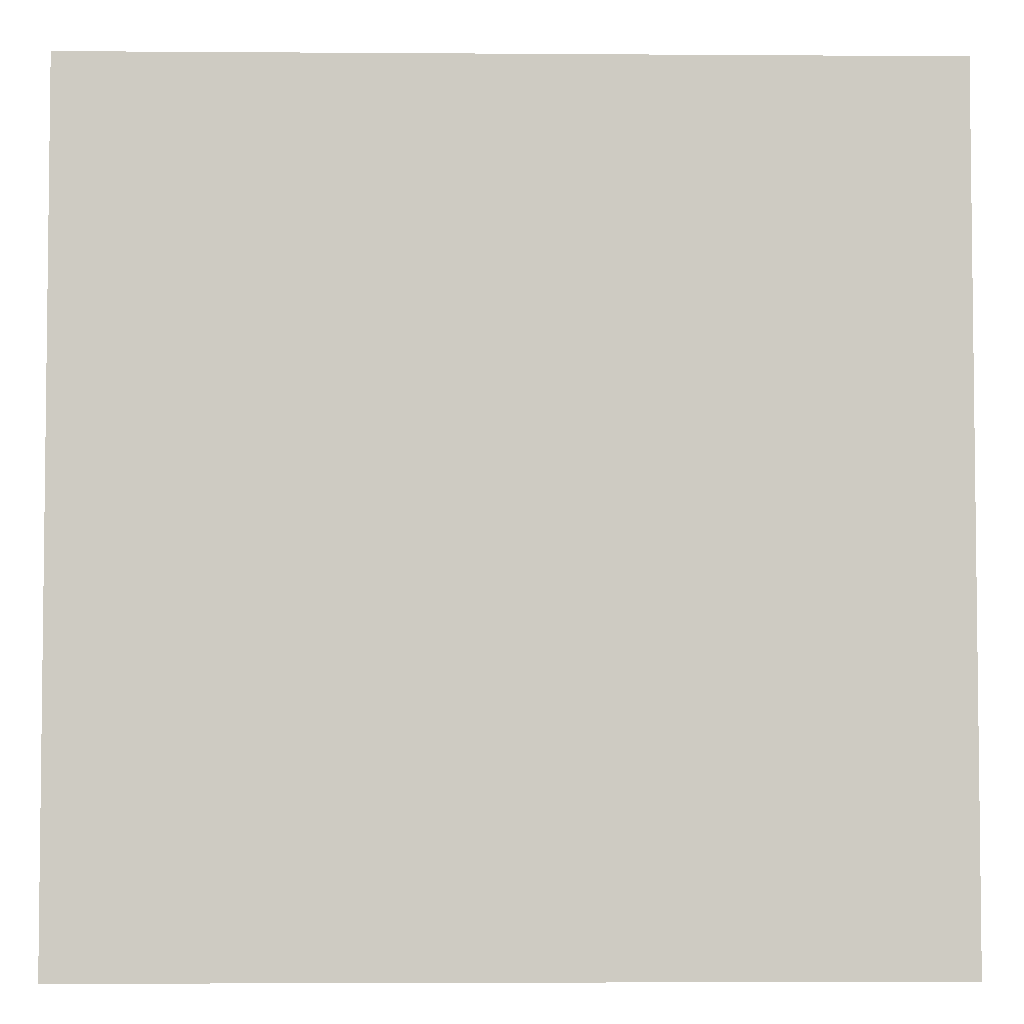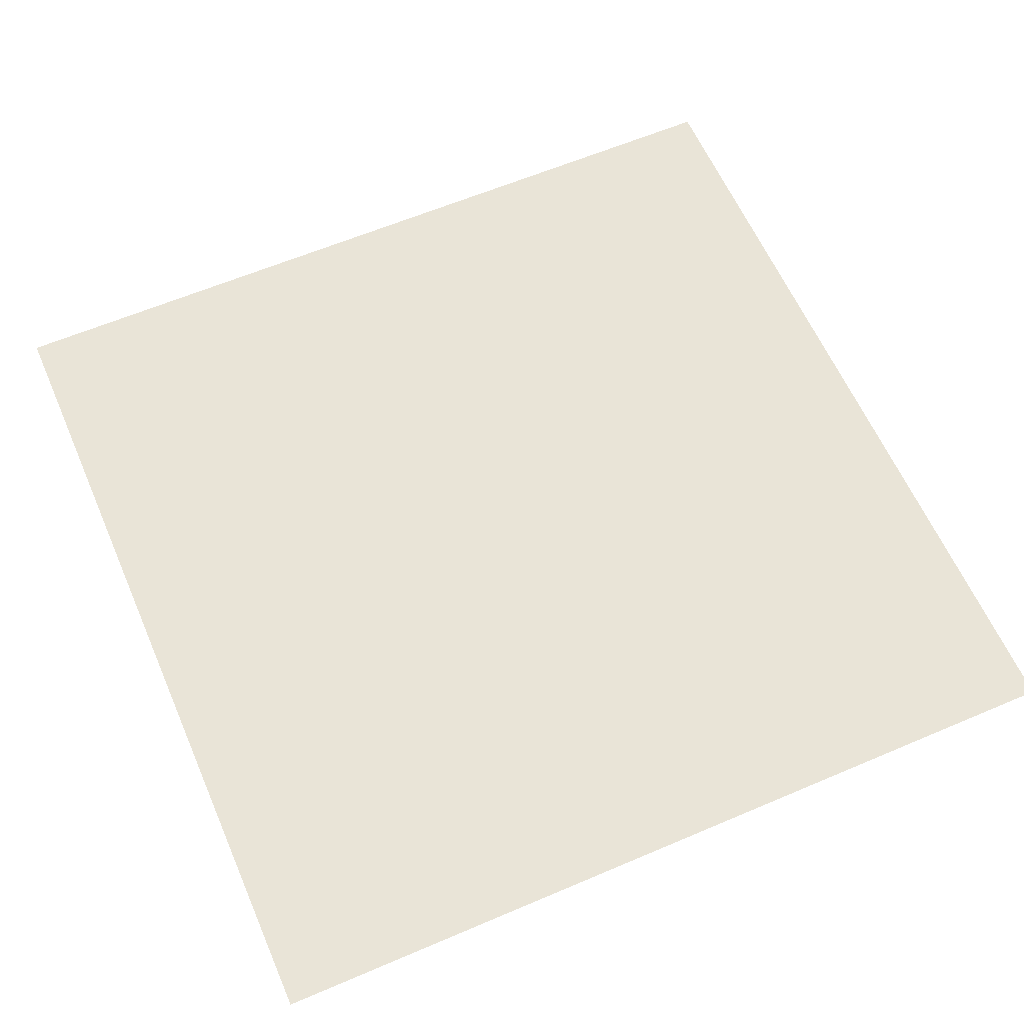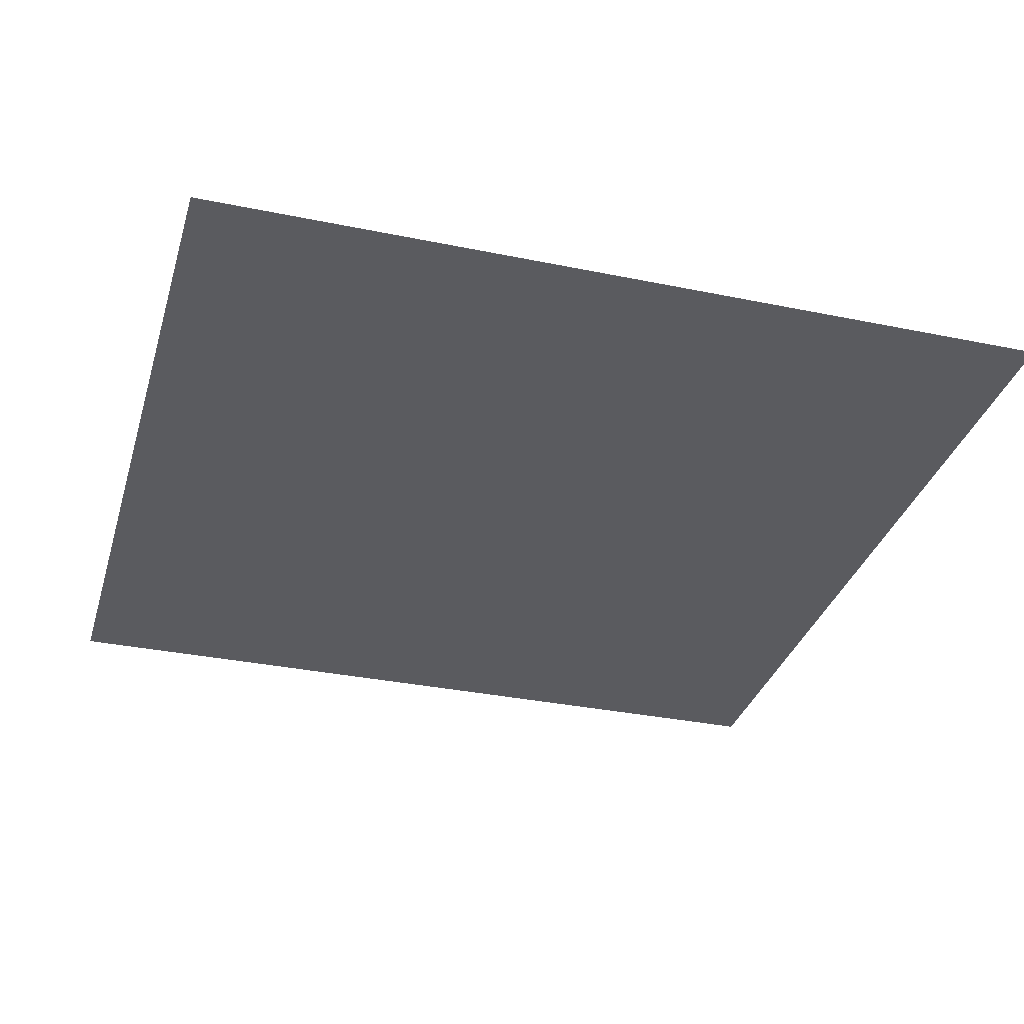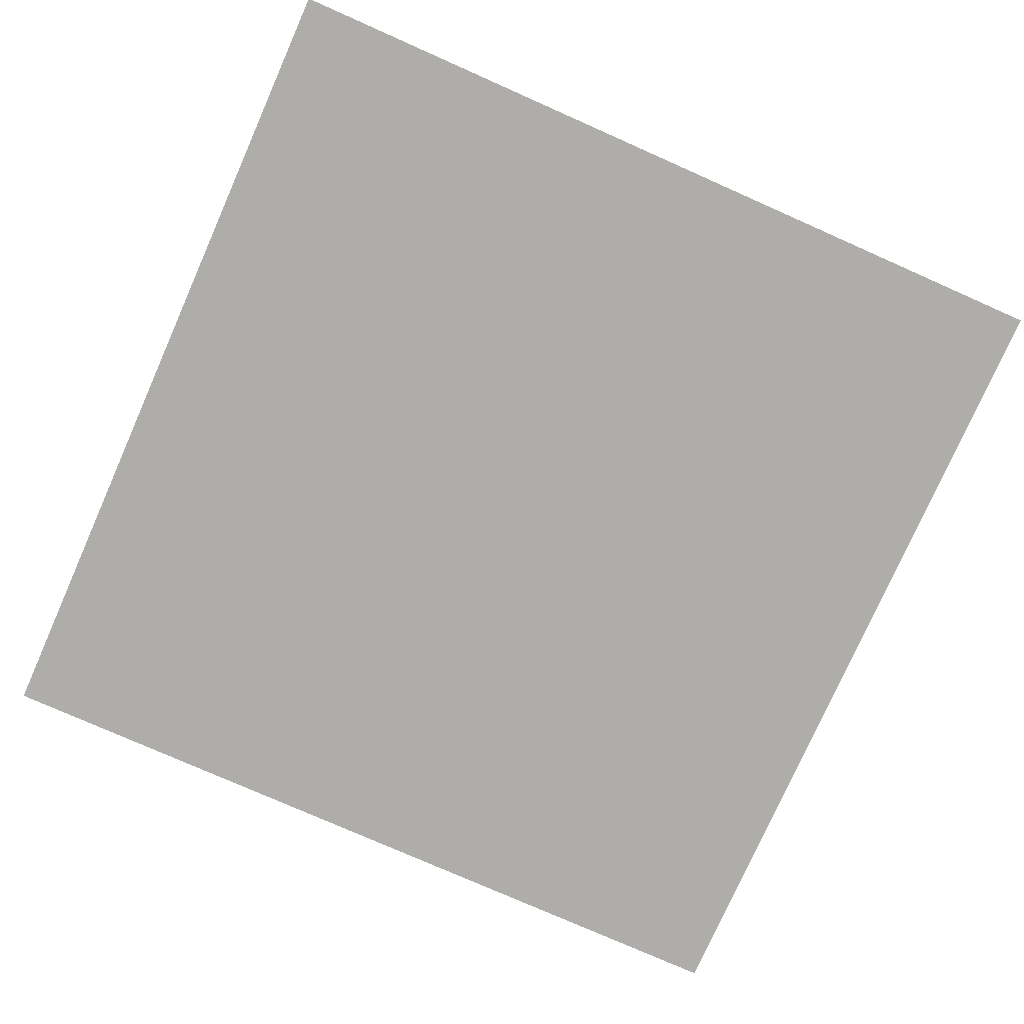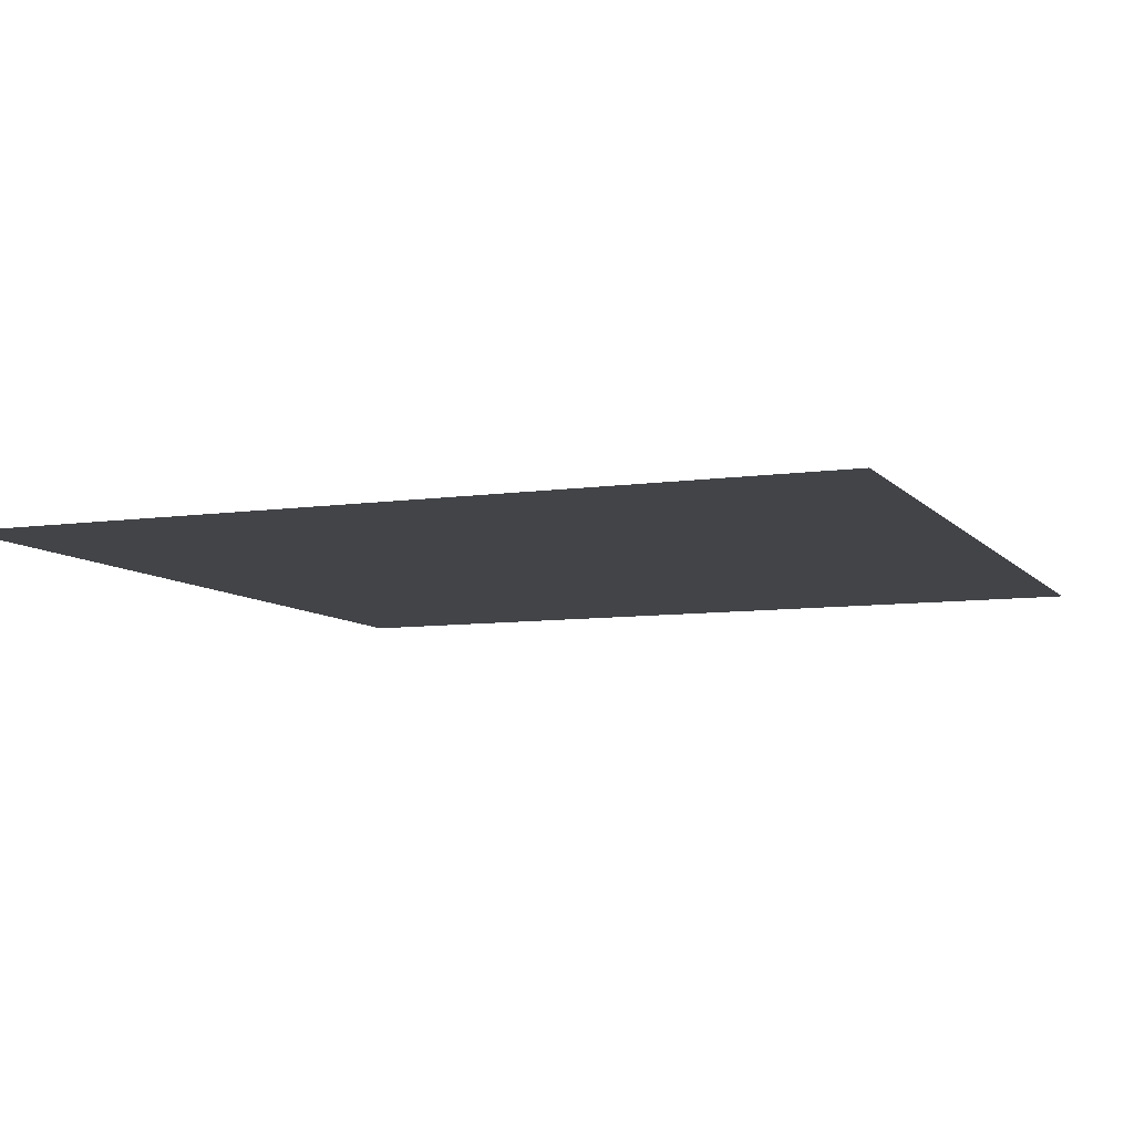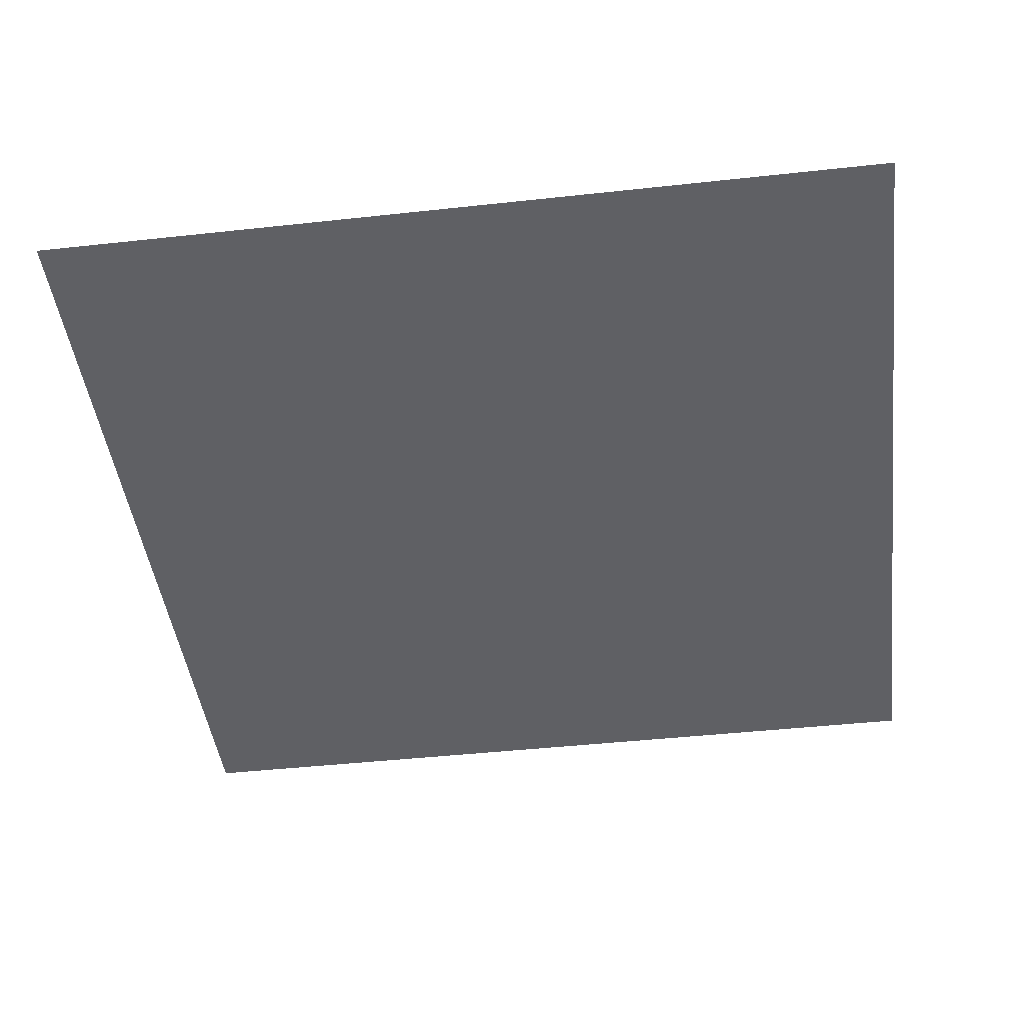
<metadata>
{"format":"obj","ext":"obj","renderer":"f3d","projection":"perspective","resolution":1024,"background":"white","views":[{"elev":-4.2,"azim":-1.3,"up":"+Z"},{"elev":61.2,"azim":66.5,"up":"+Y"},{"elev":-33.2,"azim":-105.8,"up":"+Y"},{"elev":-77.2,"azim":156.1,"up":"+Y"},{"elev":-8.0,"azim":-68.0,"up":"+Y"},{"elev":-45.1,"azim":97.2,"up":"+Y"}]}
</metadata>
<code>
o Plane.003_Plane.002
v 1.5 3 1.5
v -1.5 3 1.5
v 1.5 3 -1.5
v -1.5 3 -1.5
f 2 4 3
f 1 2 3

</code>
